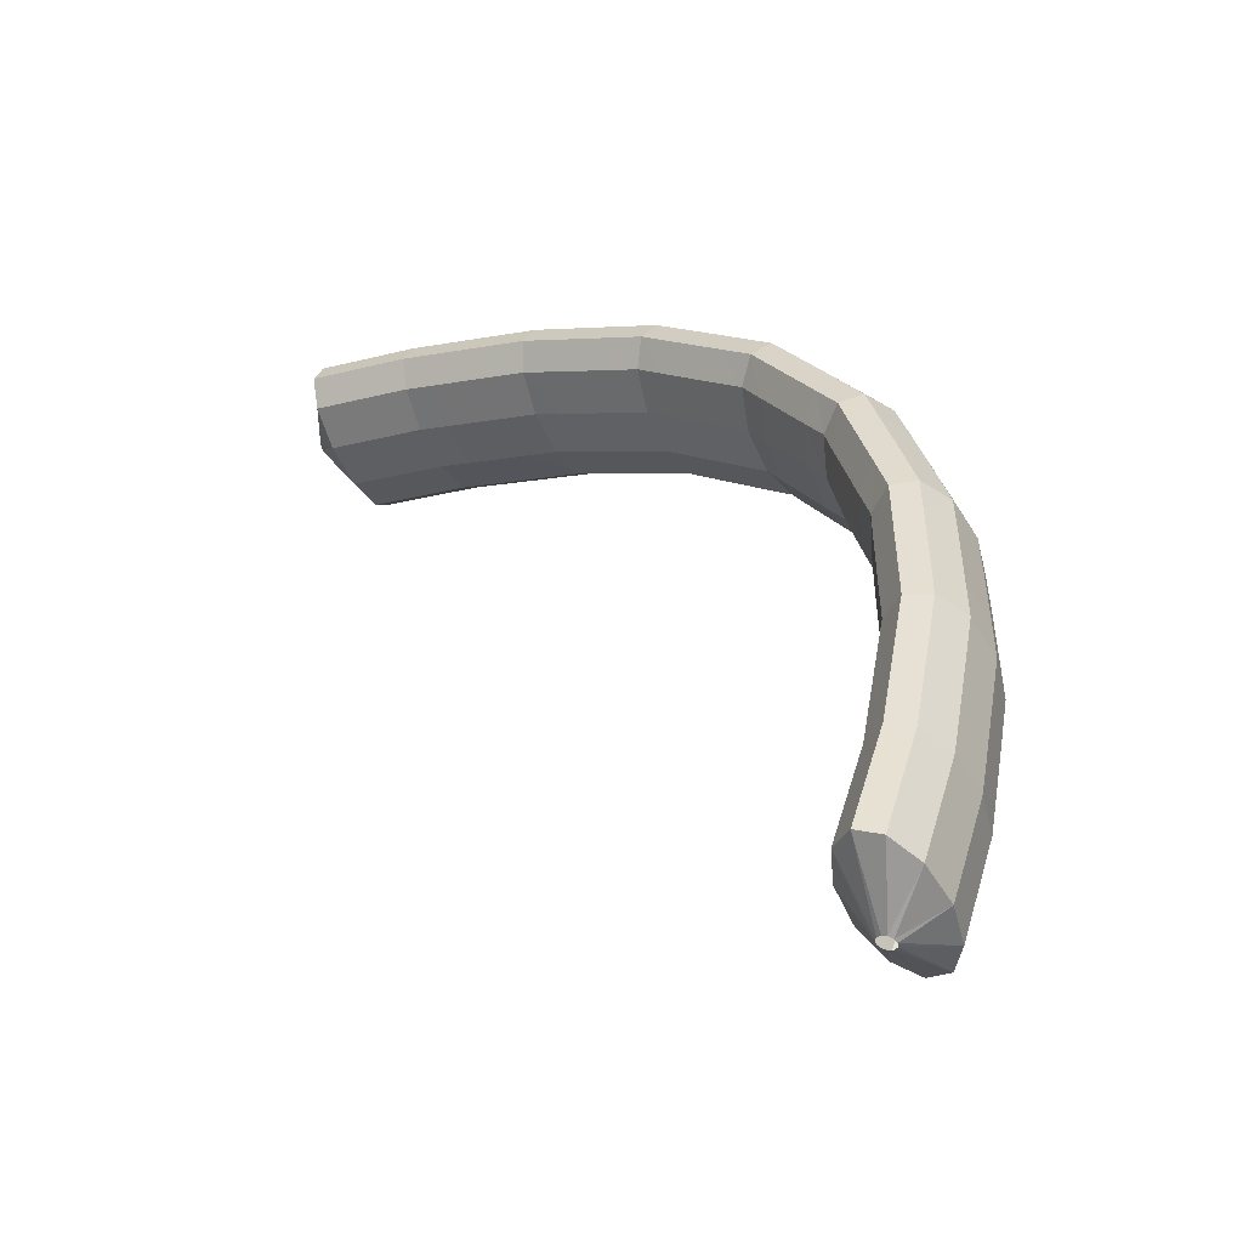
<metadata>
{"format":"obj","ext":"obj","renderer":"f3d","projection":"perspective","resolution":1024,"background":"white","views":[{"elev":-5.2,"azim":-137.4,"up":"+Y"}]}
</metadata>
<code>
g tube1
v 159.2 162.5 142.8
v 159.1 162.6 142.5
v 159 162.5 142.3
v 158.9 162.4 142.1
v 158.9 162.1 142
v 158.9 161.8 142.1
v 158.9 161.6 142.3
v 159 161.6 142.6
v 159.1 161.7 142.8
v 159.2 162 143
v 159.2 162.2 142.9
v 159.2 162.5 142.8
v 157.9 164.2 144.6
v 157.3 165.7 142.3
v 156.7 166 140.3
v 156.2 165.2 139.2
v 156 163.5 139.3
v 156.2 161.4 140.7
v 156.7 159.6 142.8
v 157.4 158.7 145
v 158 158.9 146.6
v 158.3 160.2 147.1
v 158.3 162.2 146.4
v 157.9 164.2 144.6
v 156.1 164.5 145.2
v 155.5 165.9 142.9
v 154.9 166.2 140.9
v 154.4 165.4 139.8
v 154.2 163.7 140
v 154.4 161.6 141.3
v 154.9 159.8 143.4
v 155.5 158.9 145.6
v 156.1 159.1 147.3
v 156.5 160.5 147.8
v 156.5 162.4 147
v 156.1 164.5 145.2
v 154.3 164.7 145.8
v 153.7 166.1 143.6
v 153 166.5 141.6
v 152.6 165.7 140.4
v 152.4 164 140.6
v 152.6 161.9 141.9
v 153.1 160.1 144
v 153.7 159.1 146.3
v 154.3 159.4 147.9
v 154.6 160.7 148.4
v 154.6 162.7 147.6
v 154.3 164.7 145.8
v 152.3 164.9 146.5
v 151.7 166.4 144.2
v 151.2 166.7 142.2
v 150.8 165.9 141.1
v 150.6 164.2 141.2
v 150.9 162.1 142.5
v 151.4 160.3 144.6
v 152 159.4 146.9
v 152.5 159.6 148.5
v 152.8 160.9 149
v 152.7 162.9 148.3
v 152.3 164.9 146.5
v 150.3 165 147
v 149.8 166.4 144.7
v 149.2 166.8 142.7
v 148.9 166 141.6
v 148.9 164.2 141.7
v 149.1 162.1 143
v 149.6 160.4 145.1
v 150.2 159.4 147.3
v 150.6 159.7 149
v 150.8 161 149.5
v 150.7 163 148.8
v 150.3 165 147
v 148.4 165.1 147.5
v 147.9 166.5 145.2
v 147.4 166.9 143.2
v 147 166 142.1
v 147 164.3 142.2
v 147.3 162.2 143.5
v 147.7 160.4 145.6
v 148.3 159.5 147.8
v 148.8 159.8 149.5
v 149 161.1 150
v 148.8 163.1 149.3
v 148.4 165.1 147.5
v 146.6 165.2 148
v 146 166.6 145.7
v 145.5 166.9 143.7
v 145.1 166.1 142.6
v 145.1 164.4 142.7
v 145.4 162.3 144
v 145.9 160.5 146.1
v 146.4 159.6 148.3
v 146.9 159.8 150
v 147.1 161.2 150.5
v 147 163.1 149.8
v 146.6 165.2 148
v 144.5 165.2 148.6
v 144 166.7 146.3
v 143.5 167 144.2
v 143.3 166.2 143.1
v 143.4 164.5 143.1
v 143.7 162.4 144.4
v 144.2 160.6 146.6
v 144.7 159.7 148.8
v 145 159.9 150.5
v 145.1 161.2 151.1
v 144.9 163.2 150.3
v 144.5 165.2 148.6
v 142.4 165.1 148.9
v 141.9 166.5 146.6
v 141.5 166.8 144.6
v 141.4 166 143.4
v 141.6 164.3 143.4
v 142 162.2 144.7
v 142.4 160.4 146.8
v 142.9 159.5 149.1
v 143.2 159.7 150.8
v 143.1 161.1 151.4
v 142.9 163.1 150.7
v 142.4 165.1 148.9
v 140.5 164.9 149.2
v 140 166.3 146.9
v 139.6 166.7 144.9
v 139.5 165.9 143.7
v 139.7 164.1 143.7
v 140 162.1 145
v 140.5 160.3 147.1
v 141 159.3 149.4
v 141.2 159.6 151.1
v 141.2 160.9 151.7
v 141 162.9 151
v 140.5 164.9 149.2
v 138.6 164.8 149.5
v 138.1 166.2 147.3
v 137.7 166.5 145.2
v 137.6 165.7 144
v 137.7 164 144.1
v 138.1 161.9 145.3
v 138.6 160.1 147.5
v 139.1 159.2 149.7
v 139.3 159.4 151.4
v 139.3 160.7 152
v 139 162.7 151.3
v 138.6 164.8 149.5
v 136.4 164.6 149.9
v 135.9 166 147.6
v 135.7 166.4 145.5
v 135.7 165.6 144.3
v 136 163.9 144.3
v 136.5 161.8 145.6
v 137 160 147.7
v 137.3 159 150
v 137.5 159.3 151.7
v 137.3 160.6 152.3
v 136.9 162.6 151.7
v 136.4 164.6 149.9
v 134.2 164 149.9
v 133.8 165.5 147.6
v 133.7 165.8 145.5
v 133.9 165.1 144.3
v 134.3 163.4 144.4
v 134.9 161.3 145.6
v 135.4 159.6 147.8
v 135.7 158.6 150
v 135.6 158.8 151.8
v 135.3 160.1 152.4
v 134.8 162 151.7
v 134.2 164 149.9
v 132.4 163.5 150
v 132 165 147.7
v 131.8 165.4 145.6
v 132 164.6 144.4
v 132.4 162.9 144.4
v 133 160.9 145.7
v 133.5 159.1 147.8
v 133.8 158.1 150.1
v 133.8 158.3 151.8
v 133.4 159.6 152.4
v 132.9 161.5 151.7
v 132.4 163.5 150
v 130.5 163 150
v 130.1 164.5 147.7
v 130 164.9 145.6
v 130.1 164.1 144.4
v 130.6 162.4 144.4
v 131.1 160.4 145.7
v 131.6 158.6 147.8
v 131.9 157.6 150.1
v 131.9 157.8 151.8
v 131.6 159.1 152.4
v 131 161 151.8
v 130.5 163 150
v 128.3 162.4 150
v 127.9 163.9 147.7
v 127.9 164.3 145.6
v 128.3 163.6 144.4
v 128.9 162 144.5
v 129.6 160 145.7
v 130.1 158.2 147.9
v 130.3 157.2 150.1
v 130.1 157.3 151.8
v 129.5 158.6 152.5
v 128.9 160.5 151.8
v 128.3 162.4 150
v 126.2 161.4 149.6
v 125.9 162.9 147.3
v 126.1 163.4 145.2
v 126.7 162.8 144.1
v 127.5 161.2 144.1
v 128.2 159.3 145.4
v 128.7 157.5 147.5
v 128.8 156.4 149.8
v 128.4 156.5 151.5
v 127.7 157.6 152.1
v 126.9 159.4 151.4
v 126.2 161.4 149.6
v 124.5 160.5 149.2
v 124.3 162 146.9
v 124.4 162.5 144.9
v 125 161.9 143.7
v 125.8 160.4 143.8
v 126.6 158.4 145.1
v 127.1 156.6 147.2
v 127.1 155.5 149.4
v 126.7 155.6 151.1
v 126 156.7 151.7
v 125.2 158.5 151
v 124.5 160.5 149.2
v 122.9 159.6 148.9
v 122.6 161.1 146.6
v 122.7 161.6 144.5
v 123.3 161 143.3
v 124.1 159.5 143.4
v 124.9 157.5 144.7
v 125.4 155.7 146.8
v 125.4 154.7 149.1
v 125.1 154.7 150.8
v 124.3 155.8 151.4
v 123.5 157.7 150.7
v 122.9 159.6 148.9
v 120.8 158.5 148.4
v 120.6 160 146.2
v 120.9 160.6 144.1
v 121.7 160.1 143
v 122.6 158.7 143.1
v 123.5 156.8 144.4
v 124 155 146.6
v 124 153.9 148.8
v 123.4 153.8 150.4
v 122.5 154.9 151
v 121.6 156.6 150.2
v 120.8 158.5 148.4
v 119.2 157.1 147.5
v 119 158.6 145.3
v 119.5 159.3 143.3
v 120.4 159 142.3
v 121.5 157.6 142.5
v 122.5 155.8 143.8
v 123 154 146
v 122.9 152.8 148.2
v 122.2 152.7 149.7
v 121.1 153.5 150.2
v 120 155.2 149.4
v 119.2 157.1 147.5
v 117.9 155.8 146.8
v 117.7 157.4 144.6
v 118.2 158.1 142.6
v 119.1 157.7 141.6
v 120.2 156.4 141.7
v 121.2 154.6 143.1
v 121.7 152.8 145.2
v 121.6 151.6 147.4
v 120.8 151.4 149
v 119.8 152.3 149.4
v 118.7 153.9 148.6
v 117.9 155.8 146.8
v 116.6 154.6 146.1
v 116.4 156.1 143.8
v 116.9 156.9 141.9
v 117.8 156.5 140.8
v 118.9 155.2 141
v 119.9 153.3 142.4
v 120.4 151.6 144.5
v 120.3 150.4 146.7
v 119.5 150.2 148.3
v 118.5 151.1 148.7
v 117.4 152.7 147.9
v 116.6 154.6 146.1
v 115.1 153.2 145.2
v 115 154.7 143
v 115.5 155.5 141.1
v 116.5 155.3 140.1
v 117.8 154.1 140.4
v 118.8 152.3 141.8
v 119.3 150.5 143.9
v 119.1 149.3 146
v 118.3 149 147.5
v 117.1 149.7 147.9
v 115.9 151.3 147
v 115.1 153.2 145.2
v 114 151.5 144.1
v 113.9 153.1 141.9
v 114.5 154 140
v 115.7 153.9 139.1
v 117 152.8 139.5
v 118.1 151.1 140.9
v 118.6 149.4 143.1
v 118.3 148 145.2
v 117.4 147.6 146.6
v 116.1 148.2 146.9
v 114.9 149.7 145.9
v 114 151.5 144.1
v 113.1 150.1 143.1
v 113 151.7 140.9
v 113.6 152.6 139
v 114.8 152.5 138.2
v 116.1 151.4 138.5
v 117.2 149.7 140
v 117.7 147.9 142.1
v 117.4 146.6 144.2
v 116.5 146.2 145.6
v 115.2 146.8 145.9
v 114 148.3 144.9
v 113.1 150.1 143.1
v 112.3 148.7 142.1
v 112.1 150.3 139.9
v 112.7 151.2 138.1
v 113.9 151.1 137.2
v 115.2 150 137.5
v 116.3 148.3 139
v 116.8 146.5 141.1
v 116.5 145.2 143.2
v 115.6 144.8 144.6
v 114.3 145.4 144.9
v 113.1 146.9 144
v 112.3 148.7 142.1
v 111.3 147.1 141
v 111.1 148.7 138.8
v 111.8 149.7 137
v 113 149.7 136.2
v 114.4 148.7 136.6
v 115.5 147.1 138.1
v 116 145.3 140.2
v 115.7 143.9 142.3
v 114.7 143.4 143.6
v 113.4 143.9 143.9
v 112.1 145.3 142.9
v 111.3 147.1 141
v 110.6 145.4 139.7
v 110.5 147.1 137.6
v 111.2 148.2 135.8
v 112.4 148.3 135.1
v 113.8 147.4 135.6
v 115 145.8 137.1
v 115.5 144 139.2
v 115.2 142.6 141.3
v 114.2 142 142.5
v 112.8 142.4 142.7
v 111.5 143.7 141.6
v 110.6 145.4 139.7
v 110.1 144 138.6
v 110 145.6 136.5
v 110.6 146.7 134.7
v 111.9 146.8 134
v 113.3 145.9 134.4
v 114.4 144.3 136
v 114.9 142.5 138.1
v 114.6 141.1 140.1
v 113.6 140.5 141.4
v 112.2 140.9 141.6
v 110.9 142.2 140.5
v 110.1 144 138.6
v 109.5 142.5 137.5
v 109.4 144.1 135.3
v 110.1 145.2 133.6
v 111.3 145.3 132.9
v 112.7 144.4 133.3
v 113.8 142.8 134.9
v 114.3 141 137
v 114 139.6 139
v 113 139 140.3
v 111.7 139.4 140.4
v 110.3 140.7 139.4
v 109.5 142.5 137.5
v 108.9 140.9 136.3
v 108.8 142.6 134.1
v 109.5 143.7 132.4
v 110.7 143.8 131.7
v 112.2 143 132.3
v 113.3 141.4 133.8
v 113.8 139.6 136
v 113.5 138.2 137.9
v 112.5 137.5 139.2
v 111.1 137.9 139.3
v 109.7 139.1 138.2
v 108.9 140.9 136.3
v 108.5 139.3 135
v 108.4 141 132.9
v 109.1 142.1 131.2
v 110.4 142.3 130.6
v 111.9 141.6 131.1
v 113 140.1 132.7
v 113.5 138.3 134.9
v 113.2 136.8 136.8
v 112.2 136 138
v 110.7 136.3 138
v 109.4 137.5 136.9
v 108.5 139.3 135
v 108.2 137.8 133.8
v 108.1 139.5 131.7
v 108.8 140.6 130
v 110.1 140.8 129.4
v 111.5 140.1 129.9
v 112.7 138.6 131.5
v 113.2 136.8 133.7
v 112.9 135.3 135.6
v 111.8 134.5 136.8
v 110.4 134.8 136.9
v 109.1 136 135.7
v 108.2 137.8 133.8
v 107.9 136.3 132.6
v 107.8 138 130.5
v 108.5 139.1 128.8
v 109.8 139.3 128.2
v 111.2 138.6 128.8
v 112.4 137.1 130.4
v 112.9 135.3 132.5
v 112.5 133.8 134.4
v 111.5 133 135.6
v 110.1 133.3 135.7
v 108.7 134.5 134.5
v 107.9 136.3 132.6
v 109.5 134.7 130.9
v 109.5 134.9 130.7
v 109.7 135 130.5
v 109.9 135 130.4
v 110.2 134.9 130.4
v 110.4 134.8 130.6
v 110.4 134.6 130.8
v 110.3 134.5 131
v 110.1 134.4 131.2
v 109.8 134.4 131.2
v 109.6 134.5 131.1
v 109.5 134.7 130.9
f 1 2 14
f 14 13 1
f 2 3 15
f 15 14 2
f 3 4 16
f 16 15 3
f 4 5 17
f 17 16 4
f 5 6 18
f 18 17 5
f 6 7 19
f 19 18 6
f 7 8 20
f 20 19 7
f 8 9 21
f 21 20 8
f 9 10 22
f 22 21 9
f 10 11 23
f 23 22 10
f 11 12 24
f 24 23 11
f 13 14 26
f 26 25 13
f 14 15 27
f 27 26 14
f 15 16 28
f 28 27 15
f 16 17 29
f 29 28 16
f 17 18 30
f 30 29 17
f 18 19 31
f 31 30 18
f 19 20 32
f 32 31 19
f 20 21 33
f 33 32 20
f 21 22 34
f 34 33 21
f 22 23 35
f 35 34 22
f 23 24 36
f 36 35 23
f 25 26 38
f 38 37 25
f 26 27 39
f 39 38 26
f 27 28 40
f 40 39 27
f 28 29 41
f 41 40 28
f 29 30 42
f 42 41 29
f 30 31 43
f 43 42 30
f 31 32 44
f 44 43 31
f 32 33 45
f 45 44 32
f 33 34 46
f 46 45 33
f 34 35 47
f 47 46 34
f 35 36 48
f 48 47 35
f 37 38 50
f 50 49 37
f 38 39 51
f 51 50 38
f 39 40 52
f 52 51 39
f 40 41 53
f 53 52 40
f 41 42 54
f 54 53 41
f 42 43 55
f 55 54 42
f 43 44 56
f 56 55 43
f 44 45 57
f 57 56 44
f 45 46 58
f 58 57 45
f 46 47 59
f 59 58 46
f 47 48 60
f 60 59 47
f 49 50 62
f 62 61 49
f 50 51 63
f 63 62 50
f 51 52 64
f 64 63 51
f 52 53 65
f 65 64 52
f 53 54 66
f 66 65 53
f 54 55 67
f 67 66 54
f 55 56 68
f 68 67 55
f 56 57 69
f 69 68 56
f 57 58 70
f 70 69 57
f 58 59 71
f 71 70 58
f 59 60 72
f 72 71 59
f 61 62 74
f 74 73 61
f 62 63 75
f 75 74 62
f 63 64 76
f 76 75 63
f 64 65 77
f 77 76 64
f 65 66 78
f 78 77 65
f 66 67 79
f 79 78 66
f 67 68 80
f 80 79 67
f 68 69 81
f 81 80 68
f 69 70 82
f 82 81 69
f 70 71 83
f 83 82 70
f 71 72 84
f 84 83 71
f 73 74 86
f 86 85 73
f 74 75 87
f 87 86 74
f 75 76 88
f 88 87 75
f 76 77 89
f 89 88 76
f 77 78 90
f 90 89 77
f 78 79 91
f 91 90 78
f 79 80 92
f 92 91 79
f 80 81 93
f 93 92 80
f 81 82 94
f 94 93 81
f 82 83 95
f 95 94 82
f 83 84 96
f 96 95 83
f 85 86 98
f 98 97 85
f 86 87 99
f 99 98 86
f 87 88 100
f 100 99 87
f 88 89 101
f 101 100 88
f 89 90 102
f 102 101 89
f 90 91 103
f 103 102 90
f 91 92 104
f 104 103 91
f 92 93 105
f 105 104 92
f 93 94 106
f 106 105 93
f 94 95 107
f 107 106 94
f 95 96 108
f 108 107 95
f 97 98 110
f 110 109 97
f 98 99 111
f 111 110 98
f 99 100 112
f 112 111 99
f 100 101 113
f 113 112 100
f 101 102 114
f 114 113 101
f 102 103 115
f 115 114 102
f 103 104 116
f 116 115 103
f 104 105 117
f 117 116 104
f 105 106 118
f 118 117 105
f 106 107 119
f 119 118 106
f 107 108 120
f 120 119 107
f 109 110 122
f 122 121 109
f 110 111 123
f 123 122 110
f 111 112 124
f 124 123 111
f 112 113 125
f 125 124 112
f 113 114 126
f 126 125 113
f 114 115 127
f 127 126 114
f 115 116 128
f 128 127 115
f 116 117 129
f 129 128 116
f 117 118 130
f 130 129 117
f 118 119 131
f 131 130 118
f 119 120 132
f 132 131 119
f 121 122 134
f 134 133 121
f 122 123 135
f 135 134 122
f 123 124 136
f 136 135 123
f 124 125 137
f 137 136 124
f 125 126 138
f 138 137 125
f 126 127 139
f 139 138 126
f 127 128 140
f 140 139 127
f 128 129 141
f 141 140 128
f 129 130 142
f 142 141 129
f 130 131 143
f 143 142 130
f 131 132 144
f 144 143 131
f 133 134 146
f 146 145 133
f 134 135 147
f 147 146 134
f 135 136 148
f 148 147 135
f 136 137 149
f 149 148 136
f 137 138 150
f 150 149 137
f 138 139 151
f 151 150 138
f 139 140 152
f 152 151 139
f 140 141 153
f 153 152 140
f 141 142 154
f 154 153 141
f 142 143 155
f 155 154 142
f 143 144 156
f 156 155 143
f 145 146 158
f 158 157 145
f 146 147 159
f 159 158 146
f 147 148 160
f 160 159 147
f 148 149 161
f 161 160 148
f 149 150 162
f 162 161 149
f 150 151 163
f 163 162 150
f 151 152 164
f 164 163 151
f 152 153 165
f 165 164 152
f 153 154 166
f 166 165 153
f 154 155 167
f 167 166 154
f 155 156 168
f 168 167 155
f 157 158 170
f 170 169 157
f 158 159 171
f 171 170 158
f 159 160 172
f 172 171 159
f 160 161 173
f 173 172 160
f 161 162 174
f 174 173 161
f 162 163 175
f 175 174 162
f 163 164 176
f 176 175 163
f 164 165 177
f 177 176 164
f 165 166 178
f 178 177 165
f 166 167 179
f 179 178 166
f 167 168 180
f 180 179 167
f 169 170 182
f 182 181 169
f 170 171 183
f 183 182 170
f 171 172 184
f 184 183 171
f 172 173 185
f 185 184 172
f 173 174 186
f 186 185 173
f 174 175 187
f 187 186 174
f 175 176 188
f 188 187 175
f 176 177 189
f 189 188 176
f 177 178 190
f 190 189 177
f 178 179 191
f 191 190 178
f 179 180 192
f 192 191 179
f 181 182 194
f 194 193 181
f 182 183 195
f 195 194 182
f 183 184 196
f 196 195 183
f 184 185 197
f 197 196 184
f 185 186 198
f 198 197 185
f 186 187 199
f 199 198 186
f 187 188 200
f 200 199 187
f 188 189 201
f 201 200 188
f 189 190 202
f 202 201 189
f 190 191 203
f 203 202 190
f 191 192 204
f 204 203 191
f 193 194 206
f 206 205 193
f 194 195 207
f 207 206 194
f 195 196 208
f 208 207 195
f 196 197 209
f 209 208 196
f 197 198 210
f 210 209 197
f 198 199 211
f 211 210 198
f 199 200 212
f 212 211 199
f 200 201 213
f 213 212 200
f 201 202 214
f 214 213 201
f 202 203 215
f 215 214 202
f 203 204 216
f 216 215 203
f 205 206 218
f 218 217 205
f 206 207 219
f 219 218 206
f 207 208 220
f 220 219 207
f 208 209 221
f 221 220 208
f 209 210 222
f 222 221 209
f 210 211 223
f 223 222 210
f 211 212 224
f 224 223 211
f 212 213 225
f 225 224 212
f 213 214 226
f 226 225 213
f 214 215 227
f 227 226 214
f 215 216 228
f 228 227 215
f 217 218 230
f 230 229 217
f 218 219 231
f 231 230 218
f 219 220 232
f 232 231 219
f 220 221 233
f 233 232 220
f 221 222 234
f 234 233 221
f 222 223 235
f 235 234 222
f 223 224 236
f 236 235 223
f 224 225 237
f 237 236 224
f 225 226 238
f 238 237 225
f 226 227 239
f 239 238 226
f 227 228 240
f 240 239 227
f 229 230 242
f 242 241 229
f 230 231 243
f 243 242 230
f 231 232 244
f 244 243 231
f 232 233 245
f 245 244 232
f 233 234 246
f 246 245 233
f 234 235 247
f 247 246 234
f 235 236 248
f 248 247 235
f 236 237 249
f 249 248 236
f 237 238 250
f 250 249 237
f 238 239 251
f 251 250 238
f 239 240 252
f 252 251 239
f 241 242 254
f 254 253 241
f 242 243 255
f 255 254 242
f 243 244 256
f 256 255 243
f 244 245 257
f 257 256 244
f 245 246 258
f 258 257 245
f 246 247 259
f 259 258 246
f 247 248 260
f 260 259 247
f 248 249 261
f 261 260 248
f 249 250 262
f 262 261 249
f 250 251 263
f 263 262 250
f 251 252 264
f 264 263 251
f 253 254 266
f 266 265 253
f 254 255 267
f 267 266 254
f 255 256 268
f 268 267 255
f 256 257 269
f 269 268 256
f 257 258 270
f 270 269 257
f 258 259 271
f 271 270 258
f 259 260 272
f 272 271 259
f 260 261 273
f 273 272 260
f 261 262 274
f 274 273 261
f 262 263 275
f 275 274 262
f 263 264 276
f 276 275 263
f 265 266 278
f 278 277 265
f 266 267 279
f 279 278 266
f 267 268 280
f 280 279 267
f 268 269 281
f 281 280 268
f 269 270 282
f 282 281 269
f 270 271 283
f 283 282 270
f 271 272 284
f 284 283 271
f 272 273 285
f 285 284 272
f 273 274 286
f 286 285 273
f 274 275 287
f 287 286 274
f 275 276 288
f 288 287 275
f 277 278 290
f 290 289 277
f 278 279 291
f 291 290 278
f 279 280 292
f 292 291 279
f 280 281 293
f 293 292 280
f 281 282 294
f 294 293 281
f 282 283 295
f 295 294 282
f 283 284 296
f 296 295 283
f 284 285 297
f 297 296 284
f 285 286 298
f 298 297 285
f 286 287 299
f 299 298 286
f 287 288 300
f 300 299 287
f 289 290 302
f 302 301 289
f 290 291 303
f 303 302 290
f 291 292 304
f 304 303 291
f 292 293 305
f 305 304 292
f 293 294 306
f 306 305 293
f 294 295 307
f 307 306 294
f 295 296 308
f 308 307 295
f 296 297 309
f 309 308 296
f 297 298 310
f 310 309 297
f 298 299 311
f 311 310 298
f 299 300 312
f 312 311 299
f 301 302 314
f 314 313 301
f 302 303 315
f 315 314 302
f 303 304 316
f 316 315 303
f 304 305 317
f 317 316 304
f 305 306 318
f 318 317 305
f 306 307 319
f 319 318 306
f 307 308 320
f 320 319 307
f 308 309 321
f 321 320 308
f 309 310 322
f 322 321 309
f 310 311 323
f 323 322 310
f 311 312 324
f 324 323 311
f 313 314 326
f 326 325 313
f 314 315 327
f 327 326 314
f 315 316 328
f 328 327 315
f 316 317 329
f 329 328 316
f 317 318 330
f 330 329 317
f 318 319 331
f 331 330 318
f 319 320 332
f 332 331 319
f 320 321 333
f 333 332 320
f 321 322 334
f 334 333 321
f 322 323 335
f 335 334 322
f 323 324 336
f 336 335 323
f 325 326 338
f 338 337 325
f 326 327 339
f 339 338 326
f 327 328 340
f 340 339 327
f 328 329 341
f 341 340 328
f 329 330 342
f 342 341 329
f 330 331 343
f 343 342 330
f 331 332 344
f 344 343 331
f 332 333 345
f 345 344 332
f 333 334 346
f 346 345 333
f 334 335 347
f 347 346 334
f 335 336 348
f 348 347 335
f 337 338 350
f 350 349 337
f 338 339 351
f 351 350 338
f 339 340 352
f 352 351 339
f 340 341 353
f 353 352 340
f 341 342 354
f 354 353 341
f 342 343 355
f 355 354 342
f 343 344 356
f 356 355 343
f 344 345 357
f 357 356 344
f 345 346 358
f 358 357 345
f 346 347 359
f 359 358 346
f 347 348 360
f 360 359 347
f 349 350 362
f 362 361 349
f 350 351 363
f 363 362 350
f 351 352 364
f 364 363 351
f 352 353 365
f 365 364 352
f 353 354 366
f 366 365 353
f 354 355 367
f 367 366 354
f 355 356 368
f 368 367 355
f 356 357 369
f 369 368 356
f 357 358 370
f 370 369 357
f 358 359 371
f 371 370 358
f 359 360 372
f 372 371 359
f 361 362 374
f 374 373 361
f 362 363 375
f 375 374 362
f 363 364 376
f 376 375 363
f 364 365 377
f 377 376 364
f 365 366 378
f 378 377 365
f 366 367 379
f 379 378 366
f 367 368 380
f 380 379 367
f 368 369 381
f 381 380 368
f 369 370 382
f 382 381 369
f 370 371 383
f 383 382 370
f 371 372 384
f 384 383 371
f 373 374 386
f 386 385 373
f 374 375 387
f 387 386 374
f 375 376 388
f 388 387 375
f 376 377 389
f 389 388 376
f 377 378 390
f 390 389 377
f 378 379 391
f 391 390 378
f 379 380 392
f 392 391 379
f 380 381 393
f 393 392 380
f 381 382 394
f 394 393 381
f 382 383 395
f 395 394 382
f 383 384 396
f 396 395 383
f 385 386 398
f 398 397 385
f 386 387 399
f 399 398 386
f 387 388 400
f 400 399 387
f 388 389 401
f 401 400 388
f 389 390 402
f 402 401 389
f 390 391 403
f 403 402 390
f 391 392 404
f 404 403 391
f 392 393 405
f 405 404 392
f 393 394 406
f 406 405 393
f 394 395 407
f 407 406 394
f 395 396 408
f 408 407 395
f 397 398 410
f 410 409 397
f 398 399 411
f 411 410 398
f 399 400 412
f 412 411 399
f 400 401 413
f 413 412 400
f 401 402 414
f 414 413 401
f 402 403 415
f 415 414 402
f 403 404 416
f 416 415 403
f 404 405 417
f 417 416 404
f 405 406 418
f 418 417 405
f 406 407 419
f 419 418 406
f 407 408 420
f 420 419 407
f 409 410 422
f 422 421 409
f 410 411 423
f 423 422 410
f 411 412 424
f 424 423 411
f 412 413 425
f 425 424 412
f 413 414 426
f 426 425 413
f 414 415 427
f 427 426 414
f 415 416 428
f 428 427 415
f 416 417 429
f 429 428 416
f 417 418 430
f 430 429 417
f 418 419 431
f 431 430 418
f 419 420 432
f 432 431 419
f 421 422 434
f 434 433 421
f 422 423 435
f 435 434 422
f 423 424 436
f 436 435 423
f 424 425 437
f 437 436 424
f 425 426 438
f 438 437 425
f 426 427 439
f 439 438 426
f 427 428 440
f 440 439 427
f 428 429 441
f 441 440 428
f 429 430 442
f 442 441 429
f 430 431 443
f 443 442 430
f 431 432 444
f 444 443 431
g

</code>
